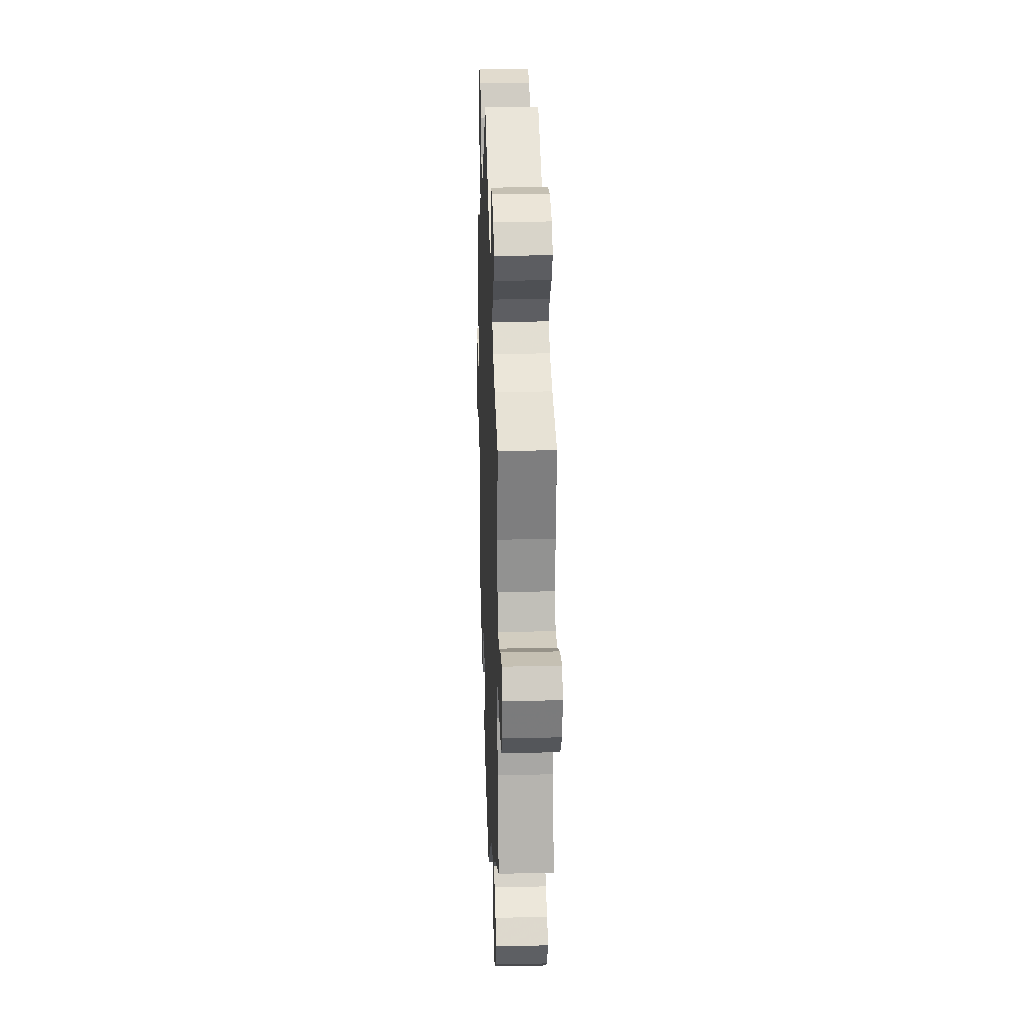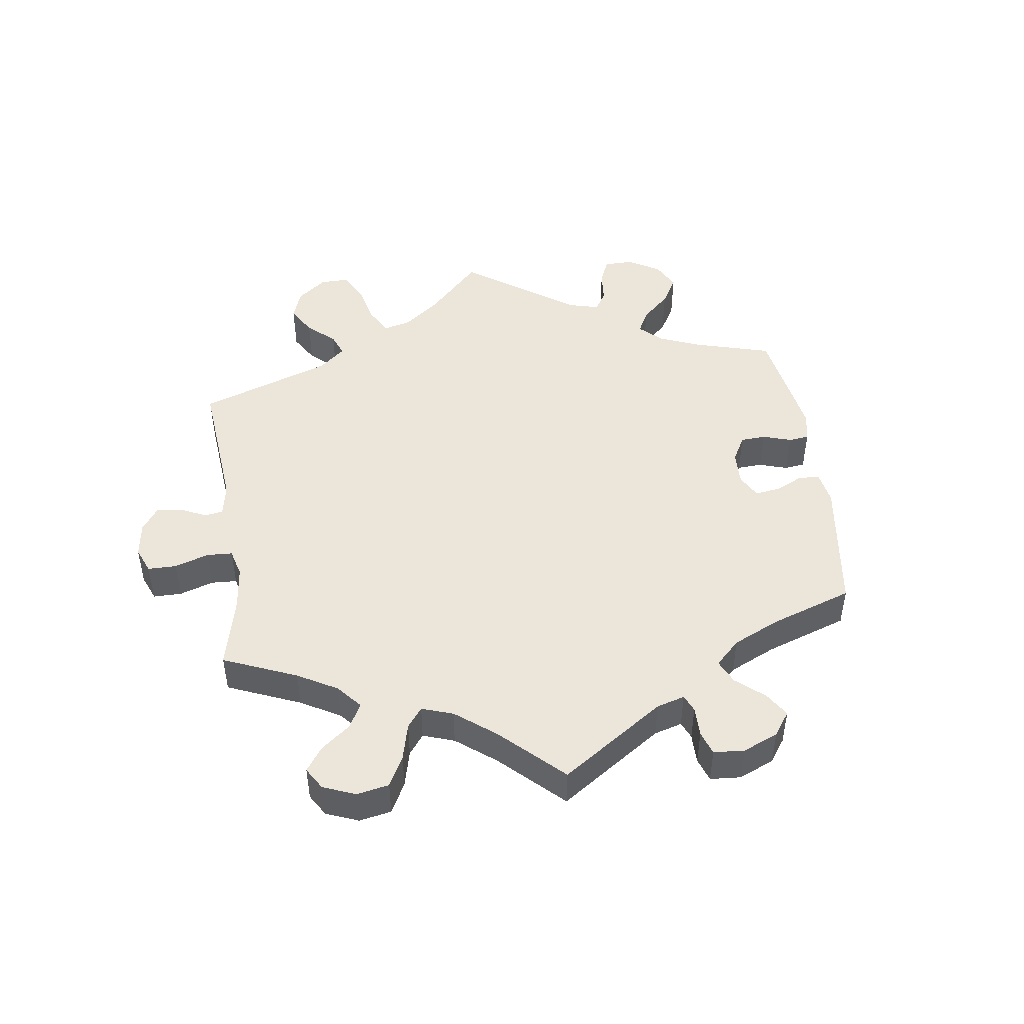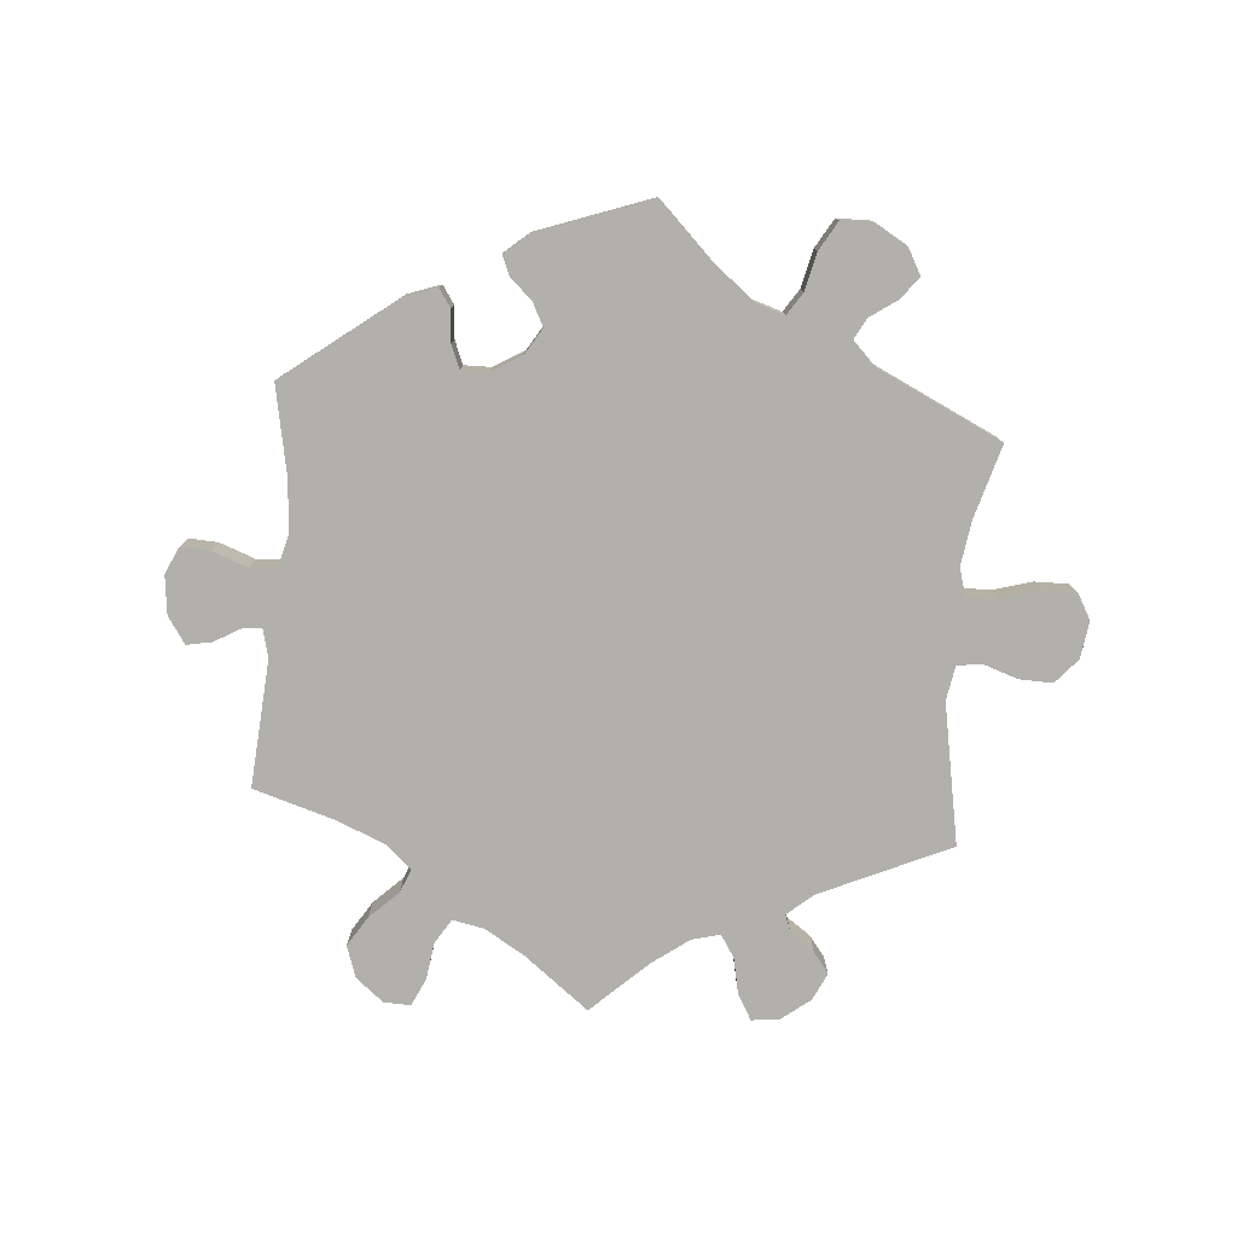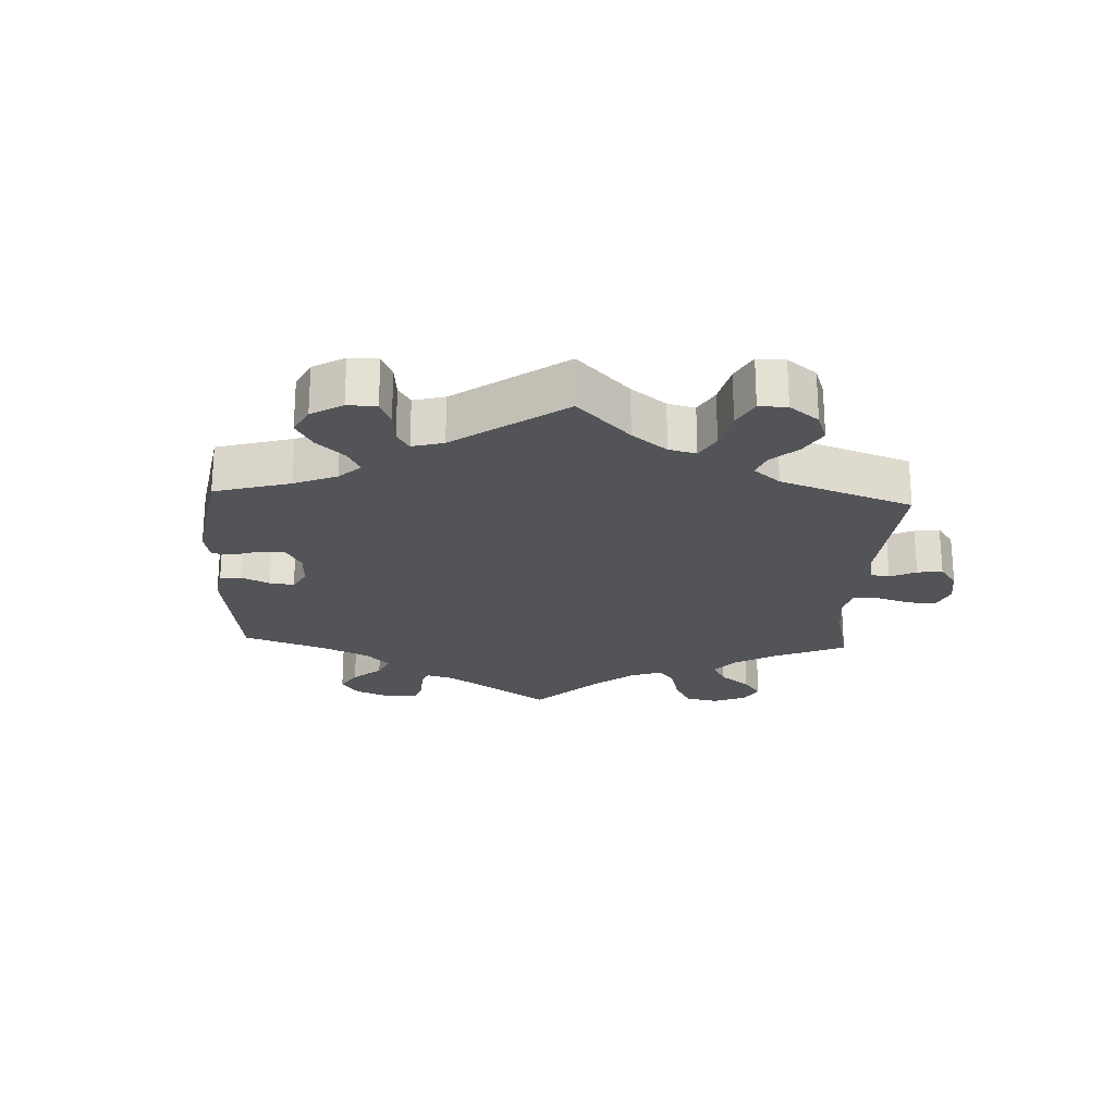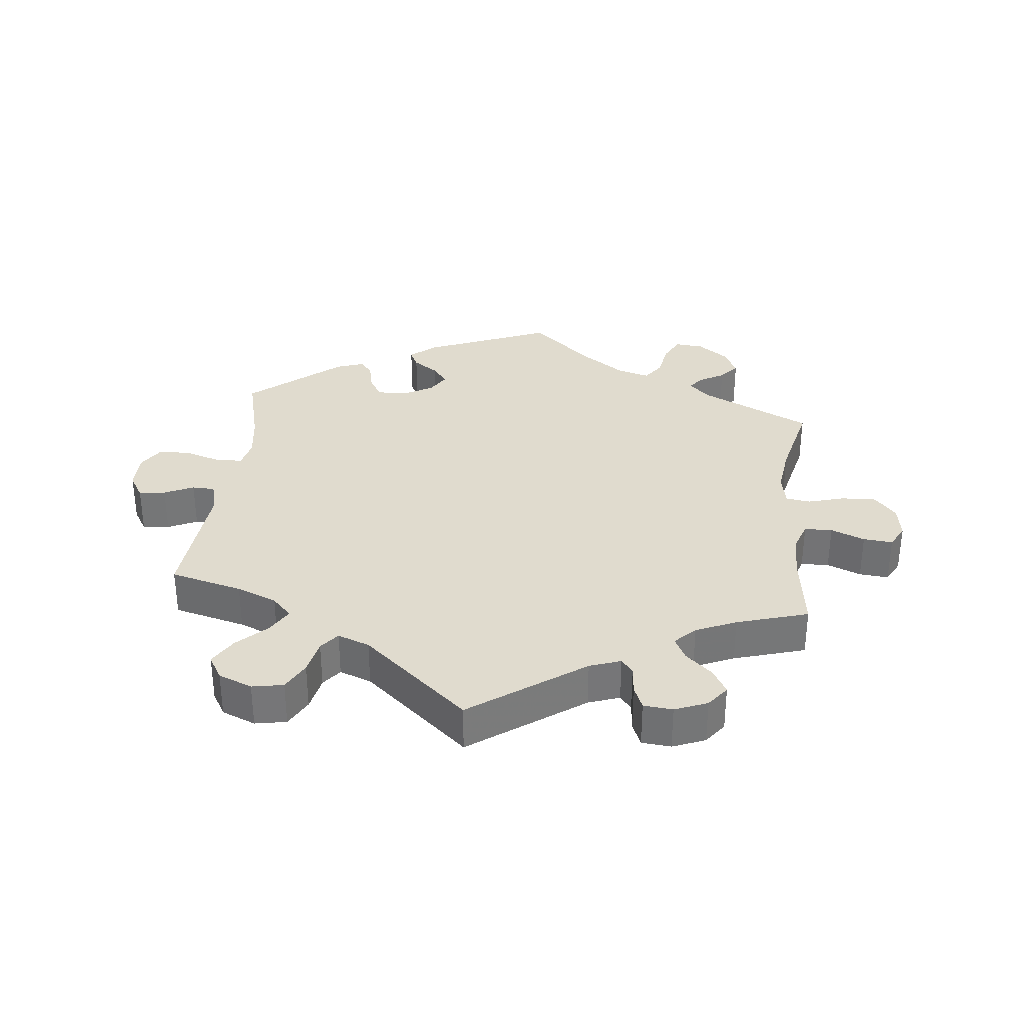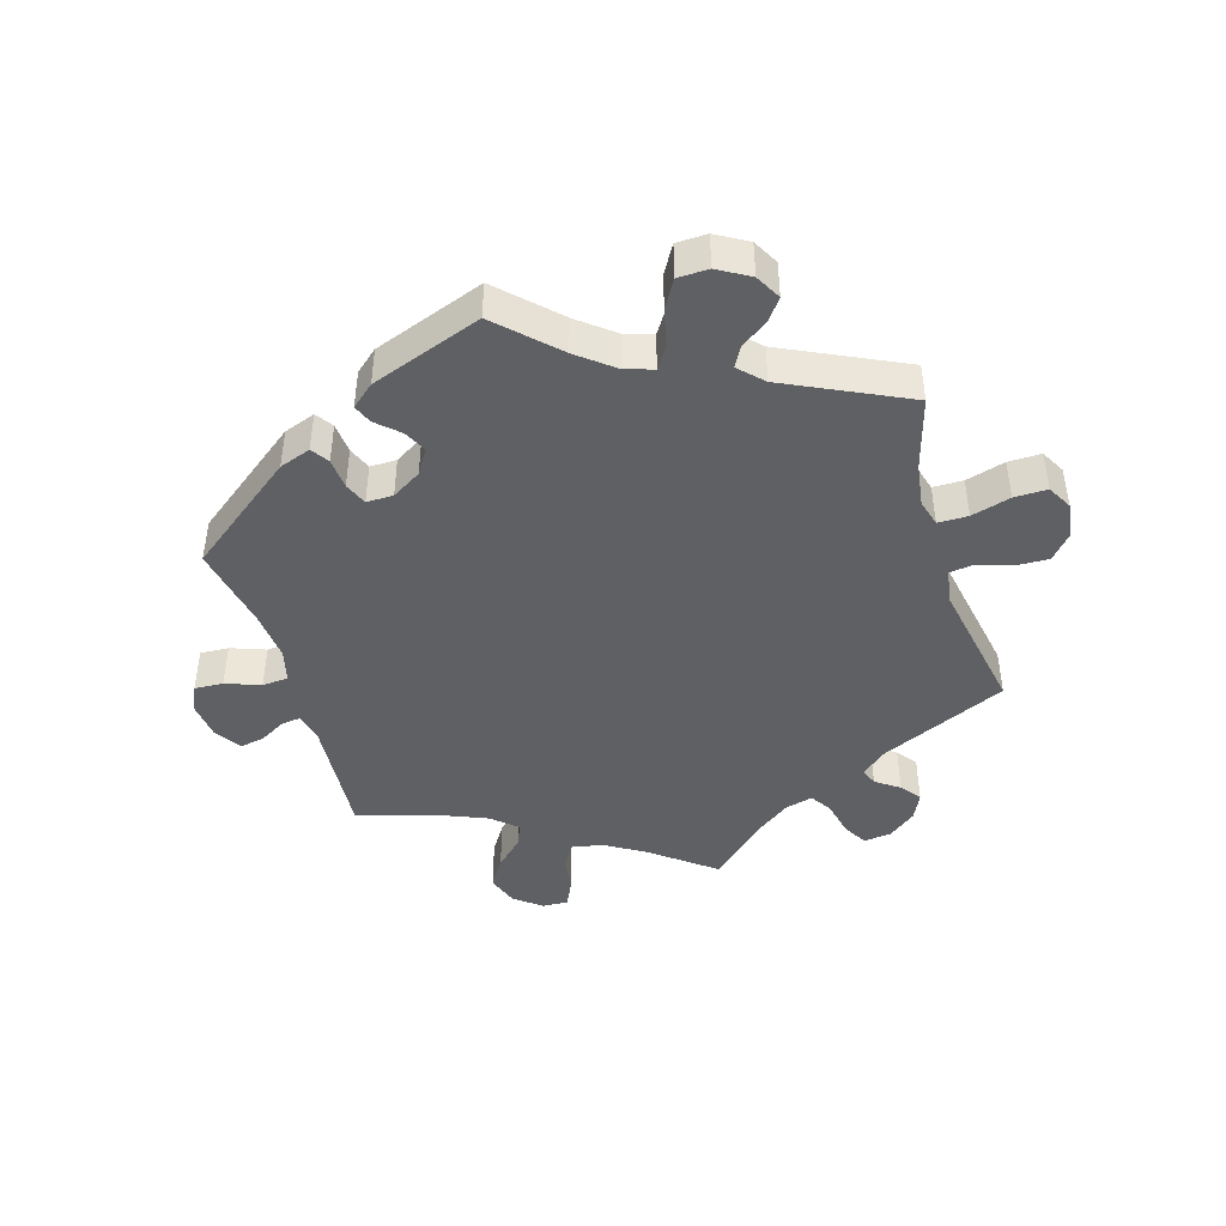
<metadata>
{"format":"obj","ext":"obj","renderer":"f3d","projection":"perspective","resolution":1024,"background":"white","views":[{"elev":23.2,"azim":87.9,"up":"+Z"},{"elev":47.5,"azim":112.1,"up":"+Y"},{"elev":-78.5,"azim":-124.9,"up":"+Y"},{"elev":-23.1,"azim":-62.7,"up":"+Y"},{"elev":33.4,"azim":6.1,"up":"+Y"},{"elev":-43.9,"azim":-103.5,"up":"+Y"}]}
</metadata>
<code>
v -0.39 0.07 0.317
v -0.328 0.07 0.342
v -0.298 0.07 0.373
v -0.321 0.07 0.413
v -0.366 0.07 0.456
v -0.392 0.07 0.499
v -0.37 0.07 0.536
v -0.318 0.07 0.557
v -0.27 0.07 0.548
v -0.246 0.07 0.504
v -0.235 0.07 0.45
v -0.212 0.07 0.421
v -0.163 0.07 0.439
v -0.001 0.07 0.578
v 0.172 0.07 0.455
v 0.22 0.07 0.438
v 0.238 0.07 0.46
v 0.242 0.07 0.504
v 0.257 0.07 0.54
v 0.302 0.07 0.544
v 0.352 0.07 0.524
v 0.378 0.07 0.49
v 0.356 0.07 0.452
v 0.315 0.07 0.415
v 0.297 0.07 0.38
v 0.328 0.07 0.349
v 0.39 0.07 0.322
v 0.5 0.07 0.289
v 0.484 0.07 0.168
v 0.483 0.07 0.098
v 0.499 0.07 0.052
v 0.542 0.07 0.051
v 0.594 0.07 0.072
v 0.639 0.07 0.076
v 0.658 0.07 0.041
v 0.65 0.07 -0.012
v 0.617 0.07 -0.05
v 0.564 0.07 -0.048
v 0.508 0.07 -0.032
v 0.47 0.07 -0.037
v 0.46 0.07 -0.087
v 0.47 0.07 -0.163
v 0.5 0.07 -0.289
v 0.329 0.07 -0.372
v 0.297 0.07 -0.403
v 0.314 0.07 -0.426
v 0.354 0.07 -0.449
v 0.379 0.07 -0.478
v 0.358 0.07 -0.521
v 0.311 0.07 -0.556
v 0.267 0.07 -0.56
v 0.247 0.07 -0.521
v 0.237 0.07 -0.465
v 0.214 0.07 -0.432
v 0.164 0.07 -0.446
v 0.1 0.07 -0.491
v 0 0.07 -0.578
v -0.194 0.07 -0.498
v -0.233 0.07 -0.465
v -0.219 0.07 -0.436
v -0.18 0.07 -0.409
v -0.157 0.07 -0.379
v -0.178 0.07 -0.344
v -0.224 0.07 -0.319
v -0.269 0.07 -0.318
v -0.29 0.07 -0.35
v -0.3 0.07 -0.395
v -0.319 0.07 -0.42
v -0.362 0.07 -0.405
v -0.501 0.07 -0.289
v -0.471 0.07 -0.172
v -0.461 0.07 -0.102
v -0.471 0.07 -0.058
v -0.511 0.07 -0.056
v -0.566 0.07 -0.073
v -0.616 0.07 -0.073
v -0.641 0.07 -0.033
v -0.641 0.07 0.023
v -0.618 0.07 0.061
v -0.577 0.07 0.056
v -0.532 0.07 0.035
v -0.497 0.07 0.036
v -0.484 0.07 0.084
v -0.501 0.07 0.289
v -0.39 0 0.317
v -0.328 0 0.342
v -0.298 0 0.373
v -0.321 0 0.413
v -0.366 0 0.456
v -0.392 0 0.499
v -0.37 0 0.536
v -0.318 0 0.557
v -0.27 0 0.548
v -0.246 0 0.504
v -0.235 0 0.45
v -0.212 0 0.421
v -0.163 0 0.439
v -0.001 0 0.578
v 0.172 0 0.455
v 0.22 0 0.438
v 0.238 0 0.46
v 0.242 0 0.504
v 0.257 0 0.54
v 0.302 0 0.544
v 0.352 0 0.524
v 0.378 0 0.49
v 0.356 0 0.452
v 0.315 0 0.415
v 0.297 0 0.38
v 0.328 0 0.349
v 0.39 0 0.322
v 0.5 0 0.289
v 0.484 0 0.168
v 0.483 0 0.098
v 0.499 0 0.052
v 0.542 0 0.051
v 0.594 0 0.072
v 0.639 0 0.076
v 0.658 0 0.041
v 0.65 0 -0.012
v 0.617 0 -0.05
v 0.564 0 -0.048
v 0.508 0 -0.032
v 0.47 0 -0.037
v 0.46 0 -0.087
v 0.47 0 -0.163
v 0.5 0 -0.289
v 0.329 0 -0.372
v 0.297 0 -0.403
v 0.314 0 -0.426
v 0.354 0 -0.449
v 0.379 0 -0.478
v 0.358 0 -0.521
v 0.311 0 -0.556
v 0.267 0 -0.56
v 0.247 0 -0.521
v 0.237 0 -0.465
v 0.214 0 -0.432
v 0.164 0 -0.446
v 0.1 0 -0.491
v 0 0 -0.578
v -0.194 0 -0.498
v -0.233 0 -0.465
v -0.219 0 -0.436
v -0.18 0 -0.409
v -0.157 0 -0.379
v -0.178 0 -0.344
v -0.224 0 -0.319
v -0.269 0 -0.318
v -0.29 0 -0.35
v -0.3 0 -0.395
v -0.319 0 -0.42
v -0.362 0 -0.405
v -0.501 0 -0.289
v -0.471 0 -0.172
v -0.461 0 -0.102
v -0.471 0 -0.058
v -0.511 0 -0.056
v -0.566 0 -0.073
v -0.616 0 -0.073
v -0.641 0 -0.033
v -0.641 0 0.023
v -0.618 0 0.061
v -0.577 0 0.056
v -0.532 0 0.035
v -0.497 0 0.036
v -0.484 0 0.084
v -0.501 0 0.289
f 83 84 1
f 82 83 1 2
f 78 79 80 81
f 78 81 82
f 77 78 82
f 74 75 76 77
f 73 74 77 82
f 68 69 70 71
f 66 67 68 71
f 65 66 71 72
f 64 65 72 73
f 58 59 60 61
f 56 57 58 61
f 55 56 61 62
f 54 55 62 63
f 50 51 52 53
f 50 53 54
f 49 50 54
f 46 47 48 49
f 45 46 49 54
f 44 45 54 63
f 42 43 44 63
f 36 37 38 39
f 36 39 40
f 35 36 40
f 32 33 34 35
f 31 32 35 40
f 30 31 40
f 29 30 40 41
f 27 28 29
f 26 27 29 41
f 21 22 23 24
f 21 24 25
f 20 21 25
f 17 18 19 20
f 17 20 25
f 16 17 25
f 15 16 25 26
f 13 14 15
f 12 13 15 26
f 8 9 10 11
f 6 7 8 11
f 4 5 6 11
f 3 4 11 12
f 63 64 73 82
f 41 42 63 82
f 12 26 41 82
f 2 3 12 82
f 85 168 167
f 86 85 167 166
f 165 164 163 162
f 166 165 162
f 166 162 161
f 161 160 159 158
f 166 161 158 157
f 155 154 153 152
f 155 152 151 150
f 156 155 150 149
f 157 156 149 148
f 145 144 143 142
f 145 142 141 140
f 146 145 140 139
f 147 146 139 138
f 137 136 135 134
f 138 137 134
f 138 134 133
f 133 132 131 130
f 138 133 130 129
f 147 138 129 128
f 147 128 127 126
f 123 122 121 120
f 124 123 120
f 124 120 119
f 119 118 117 116
f 124 119 116 115
f 124 115 114
f 125 124 114 113
f 113 112 111
f 125 113 111 110
f 108 107 106 105
f 109 108 105
f 109 105 104
f 104 103 102 101
f 109 104 101
f 109 101 100
f 110 109 100 99
f 99 98 97
f 110 99 97 96
f 95 94 93 92
f 95 92 91 90
f 95 90 89 88
f 96 95 88 87
f 166 157 148 147
f 166 147 126 125
f 166 125 110 96
f 166 96 87 86
f 1 85 86 2
f 2 86 87 3
f 3 87 88 4
f 4 88 89 5
f 5 89 90 6
f 6 90 91 7
f 7 91 92 8
f 8 92 93 9
f 9 93 94 10
f 10 94 95 11
f 11 95 96 12
f 12 96 97 13
f 13 97 98 14
f 14 98 99 15
f 15 99 100 16
f 16 100 101 17
f 17 101 102 18
f 18 102 103 19
f 19 103 104 20
f 20 104 105 21
f 21 105 106 22
f 22 106 107 23
f 23 107 108 24
f 24 108 109 25
f 25 109 110 26
f 26 110 111 27
f 27 111 112 28
f 28 112 113 29
f 29 113 114 30
f 30 114 115 31
f 31 115 116 32
f 32 116 117 33
f 33 117 118 34
f 34 118 119 35
f 35 119 120 36
f 36 120 121 37
f 37 121 122 38
f 38 122 123 39
f 39 123 124 40
f 40 124 125 41
f 41 125 126 42
f 42 126 127 43
f 43 127 128 44
f 44 128 129 45
f 45 129 130 46
f 46 130 131 47
f 47 131 132 48
f 48 132 133 49
f 49 133 134 50
f 50 134 135 51
f 51 135 136 52
f 52 136 137 53
f 53 137 138 54
f 54 138 139 55
f 55 139 140 56
f 56 140 141 57
f 57 141 142 58
f 58 142 143 59
f 59 143 144 60
f 60 144 145 61
f 61 145 146 62
f 62 146 147 63
f 63 147 148 64
f 64 148 149 65
f 65 149 150 66
f 66 150 151 67
f 67 151 152 68
f 68 152 153 69
f 69 153 154 70
f 70 154 155 71
f 71 155 156 72
f 72 156 157 73
f 73 157 158 74
f 74 158 159 75
f 75 159 160 76
f 76 160 161 77
f 77 161 162 78
f 78 162 163 79
f 79 163 164 80
f 80 164 165 81
f 81 165 166 82
f 82 166 167 83
f 83 167 168 84
f 84 168 85 1

</code>
